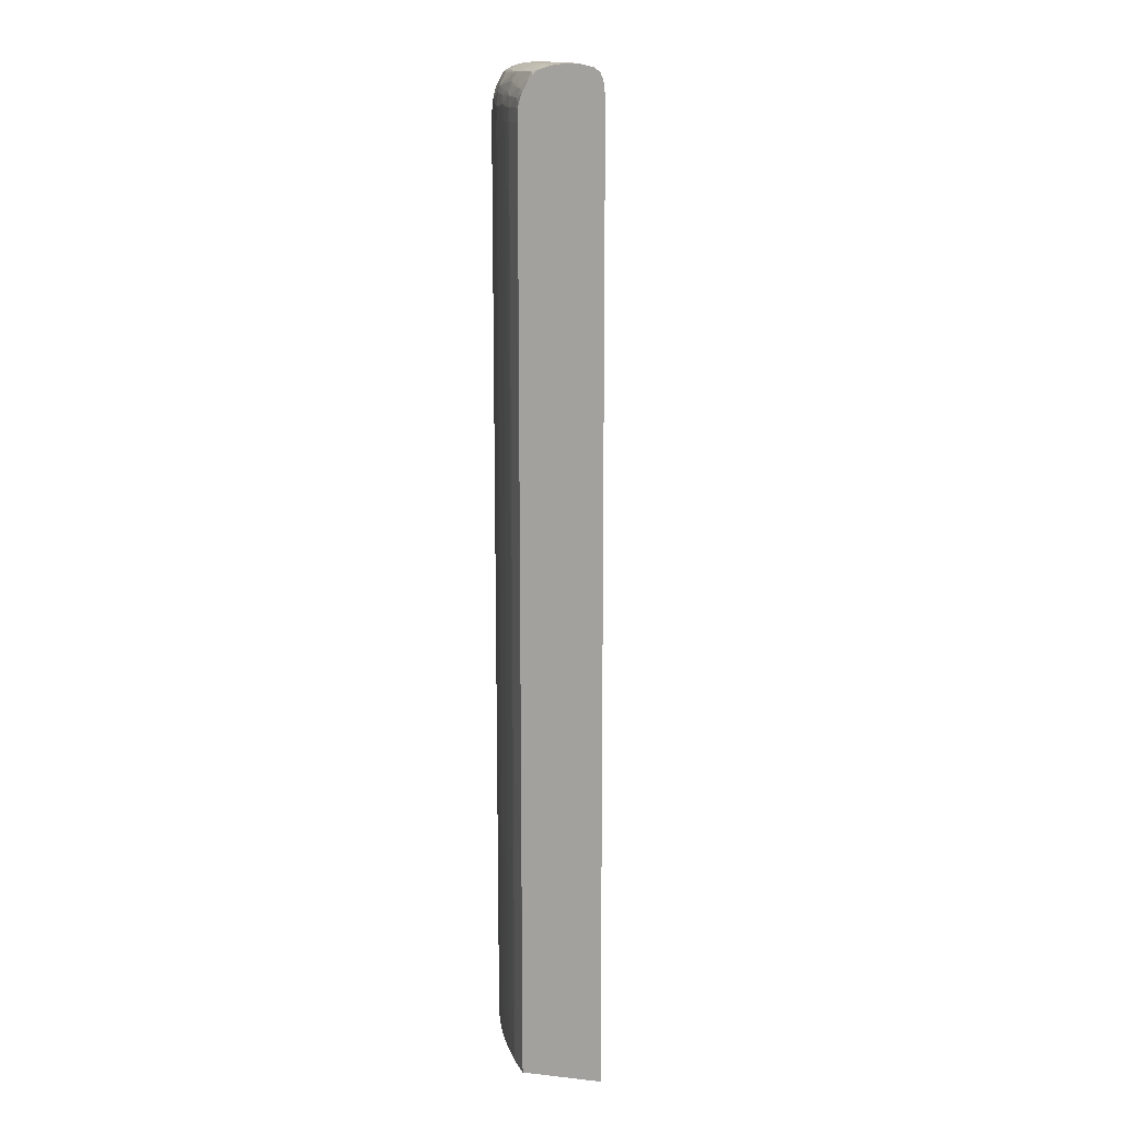
<metadata>
{"format":"obj","ext":"obj","renderer":"f3d","projection":"perspective","resolution":1024,"background":"white","views":[{"elev":14.1,"azim":-76.4,"up":"+Z"}]}
</metadata>
<code>
v -0.01144 0.03768 0.05292
v -0.01144 0.03884 0.05282
v -0.01217 0.03884 0.05284
v -0.01333 0.03884 0.05285
v -0.01681 0.03884 0.05286
v -0.02261 0.03768 0.05292
v -0.02724 0.03652 0.05295
v -0.04008 0.02956 0.05281
v -0.04008 0.02948 0.0528
v -0.04008 0.02829 0.05251
v -0.01144 0.03648 0.05258
v -0.01144 0.0398 0.05243
v -0.01217 0.03983 0.05244
v -0.01333 0.03988 0.05245
v -0.01449 0.03991 0.05246
v -0.01565 0.03994 0.05247
v -0.01681 0.03997 0.05247
v -0.01797 0.03998 0.05247
v -0.01797 0.03884 0.05286
v -0.02493 0.03768 0.05292
v -0.03072 0.03536 0.05292
v -0.03652 0.03304 0.05289
v -0.02608 0.03768 0.0529
v -0.02956 0.03652 0.05291
v -0.04008 0.03064 0.05282
v -0.04008 0.02816 0.05245
v -0.01144 0.03622 0.05244
v -0.01144 0.04038 0.05188
v -0.01217 0.04041 0.05195
v -0.01333 0.04046 0.05201
v -0.01449 0.04049 0.05206
v -0.01565 0.04052 0.0521
v -0.01681 0.04055 0.05212
v -0.01797 0.04056 0.05214
v -0.01913 0.03995 0.05246
v -0.02029 0.03884 0.05284
v -0.01913 0.03884 0.05285
v -0.03072 0.03652 0.05285
v -0.03536 0.0342 0.05282
v -0.03768 0.03304 0.0528
v -0.02145 0.03884 0.05282
v -0.02261 0.03884 0.05279
v -0.02377 0.03884 0.05276
v -0.02493 0.03884 0.0527
v -0.02724 0.03768 0.05283
v -0.04008 0.0318 0.05266
v -0.04008 0.02772 0.05209
v -0.01144 0.03587 0.05223
v -0.01144 0.04059 0.05152
v -0.01144 0.04072 0.05131
v -0.01217 0.04075 0.05136
v -0.01333 0.04079 0.05143
v -0.01449 0.04082 0.05148
v -0.01565 0.04084 0.05151
v -0.01681 0.04086 0.05155
v -0.01913 0.04053 0.05211
v -0.02029 0.0399 0.05245
v -0.01797 0.04086 0.05156
v -0.01913 0.04084 0.05153
v -0.0284 0.03768 0.05274
v -0.02956 0.03768 0.05263
v -0.03188 0.03652 0.05272
v -0.03652 0.0342 0.05271
v -0.03883 0.03304 0.05259
v -0.02145 0.03984 0.05244
v -0.02608 0.03884 0.05258
v -0.02261 0.03977 0.05241
v -0.02377 0.0397 0.05238
v -0.02493 0.03962 0.05233
v -0.04008 0.03286 0.05235
v -0.04008 0.02749 0.05158
v -0.01144 0.03565 0.05162
v -0.01144 0.0411 0.05043
v -0.01217 0.04117 0.05043
v -0.01333 0.04127 0.05043
v -0.01449 0.04133 0.05043
v -0.01565 0.04137 0.05043
v -0.01681 0.0414 0.05043
v -0.02029 0.04048 0.05204
v -0.02029 0.0408 0.05146
v -0.01797 0.0414 0.05043
v -0.01913 0.04136 0.05043
v -0.02608 0.0395 0.05224
v -0.02956 0.03838 0.05227
v -0.03068 0.03773 0.05243
v -0.03188 0.03738 0.05236
v -0.03652 0.03513 0.05235
v -0.03768 0.03423 0.05242
v -0.03991 0.033 0.05234
v -0.02145 0.04042 0.05196
v -0.02261 0.04035 0.05184
v -0.02377 0.04028 0.05172
v -0.04008 0.03292 0.05232
v -0.04008 0.02747 0.05147
v -0.01144 0.03547 0.05043
v -0.01144 0.04136 0.04926
v -0.01217 0.04145 0.04926
v -0.01333 0.04155 0.04926
v -0.01449 0.04163 0.04926
v -0.01565 0.04167 0.04926
v -0.01681 0.04169 0.04926
v -0.02145 0.04075 0.05137
v -0.02029 0.04128 0.05043
v -0.01797 0.04168 0.04926
v -0.01913 0.04164 0.04926
v -0.0249 0.04025 0.05149
v -0.02669 0.03942 0.05217
v -0.03026 0.03829 0.0522
v -0.03271 0.0372 0.05225
v -0.03589 0.03591 0.05214
v -0.03512 0.03606 0.05225
v -0.0373 0.03489 0.05225
v -0.03947 0.03366 0.0522
v -0.02261 0.0407 0.05126
v -0.02377 0.04063 0.05113
v -0.02449 0.04059 0.05104
v -0.04008 0.03343 0.05191
v -0.04008 0.02734 0.05043
v -0.04008 0.02731 0.04926
v -0.01144 0.03546 0.04999
v -0.01144 0.04139 0.04811
v -0.01217 0.04148 0.04811
v -0.01333 0.04159 0.04811
v -0.01449 0.04167 0.04811
v -0.01565 0.04172 0.04811
v -0.01603 0.04174 0.04772
v -0.01681 0.04173 0.04843
v -0.02029 0.04156 0.04926
v -0.02145 0.04117 0.05043
v -0.01765 0.04174 0.04776
v -0.01801 0.04172 0.04812
v -0.01913 0.04168 0.04811
v -0.02526 0.04054 0.05087
v -0.02608 0.03993 0.05158
v -0.02715 0.03961 0.05157
v -0.03068 0.0385 0.05162
v -0.03104 0.03815 0.05203
v -0.03188 0.03796 0.05178
v -0.03247 0.03826 0.05101
v -0.03631 0.03617 0.05137
v -0.03851 0.03492 0.05124
v -0.03887 0.03444 0.05161
v -0.03991 0.03386 0.0515
v -0.02261 0.04105 0.05043
v -0.02377 0.04089 0.05043
v -0.04008 0.03361 0.05166
v -0.04008 0.02731 0.04579
v -0.01144 0.03545 0.04926
v -0.01217 0.04149 0.04462
v -0.01217 0.04149 0.04579
v -0.01217 0.04148 0.04694
v -0.01144 0.04139 0.001744
v -0.01217 0.04149 0.001744
v -0.01333 0.0416 0.04694
v -0.01449 0.04168 0.04694
v -0.01542 0.04172 0.04694
v -0.016 0.04174 0.04694
v -0.01681 0.04175 0.04694
v -0.01681 0.04174 0.04785
v -0.02029 0.0416 0.04811
v -0.02145 0.04149 0.04811
v -0.02145 0.04145 0.04926
v -0.01766 0.04174 0.04694
v -0.01824 0.04173 0.04694
v -0.01913 0.04169 0.04694
v -0.03188 0.03836 0.0512
v -0.0249 0.0407 0.05046
v -0.02577 0.04063 0.0501
v -0.02613 0.04044 0.05046
v -0.03023 0.03945 0.04992
v -0.02956 0.03955 0.05015
v -0.0327 0.03836 0.05043
v -0.03513 0.03727 0.0502
v -0.03545 0.03698 0.05052
v -0.03662 0.0364 0.05052
v -0.03708 0.03592 0.05098
v -0.03928 0.0347 0.05084
v -0.04008 0.03373 0.0515
v -0.04008 0.03381 0.0514
v -0.02261 0.0413 0.04926
v -0.04008 0.02727 -0.03785
v -0.01144 0.03537 -0.03785
v -0.01144 0.04139 0.0005794
v -0.01217 0.04149 0.0005794
v -0.01333 0.0416 -0.03072
v -0.01449 0.04167 -0.0226
v -0.01551 0.04171 -0.03188
v -0.0161 0.04174 -0.03188
v -0.01681 0.04174 -0.03304
v -0.01755 0.04174 -0.005216
v -0.01755 0.04174 -0.004052
v -0.02029 0.04161 0.04694
v -0.02145 0.0415 0.04694
v -0.02261 0.04135 0.04694
v -0.02261 0.04134 0.04811
v -0.01752 0.04174 -0.03188
v -0.0181 0.04171 -0.03188
v -0.01913 0.04167 -0.0226
v -0.02029 0.0416 -0.03304
v -0.02377 0.04111 0.04926
v -0.02493 0.0409 0.04926
v -0.02597 0.04068 0.04926
v -0.02655 0.04055 0.04926
v -0.02724 0.04037 0.04926
v -0.0284 0.04006 0.04926
v -0.02956 0.03971 0.04926
v -0.03031 0.03947 0.04926
v -0.03088 0.03926 0.04926
v -0.03188 0.03889 0.04926
v -0.03297 0.03846 0.04926
v -0.03354 0.03822 0.04926
v -0.0359 0.03708 0.04948
v -0.0374 0.03611 0.0502
v -0.03996 0.03442 0.05044
v -0.04008 0.03429 0.05055
v -0.03955 0.03487 0.05006
v -0.02377 0.04116 0.04811
v -0.04008 0.03464 -0.03785
v -0.01144 0.04137 -0.03785
v -0.01144 0.04138 -0.0284
v -0.01217 0.04148 -0.02956
v -0.01217 0.04148 -0.03072
v -0.01316 0.04156 -0.03785
v -0.01333 0.04158 -0.03785
v -0.01449 0.04166 -0.03785
v -0.01449 0.04167 -0.03304
v -0.01553 0.04171 -0.03304
v -0.0161 0.04174 -0.03304
v -0.01614 0.04174 -0.03419
v -0.01623 0.04173 -0.03595
v -0.01681 0.04174 -0.03419
v -0.01745 0.04174 -0.03536
v -0.01749 0.04174 -0.03419
v -0.01751 0.04174 -0.03304
v -0.02145 0.0415 0.0226
v -0.02145 0.0415 -0.03188
v -0.02377 0.04116 0.01565
v -0.02377 0.04116 0.04694
v -0.02261 0.04134 -0.03188
v -0.01809 0.04171 -0.03304
v -0.01913 0.04167 -0.03419
v -0.01913 0.04166 -0.03536
v -0.02029 0.0416 -0.03419
v -0.02493 0.04094 0.04811
v -0.02618 0.04068 0.04806
v -0.02663 0.04057 0.04842
v -0.02713 0.04045 0.04806
v -0.0284 0.04011 0.04811
v -0.02956 0.03975 0.04811
v -0.03036 0.03949 0.04811
v -0.03094 0.03928 0.04811
v -0.03188 0.03894 0.04811
v -0.03314 0.03844 0.04804
v -0.0336 0.03825 0.04837
v -0.0342 0.03792 0.04926
v -0.03545 0.03732 0.04916
v -0.03594 0.0371 0.0487
v -0.0364 0.03684 0.04916
v -0.03758 0.03621 0.04926
v -0.03816 0.03588 0.04926
v -0.04008 0.03434 0.05044
v -0.04008 0.0346 0.04943
v -0.03883 0.03545 0.04926
v -0.03964 0.03492 0.04926
v -0.02493 0.04095 0.04694
v -0.04008 0.03465 -0.03419
v -0.03973 0.03487 -0.03785
v -0.01206 0.04145 -0.03785
v -0.01217 0.04148 -0.03188
v -0.01144 0.04138 -0.03261
v -0.01144 0.04138 -0.03072
v -0.01217 0.04146 -0.03768
v -0.01217 0.04146 -0.03785
v -0.01565 0.04171 -0.03785
v -0.01562 0.04171 -0.03536
v -0.01681 0.04172 -0.03785
v -0.01681 0.04173 -0.036
v -0.01681 0.04174 -0.03536
v -0.01741 0.04173 -0.036
v -0.01797 0.04171 -0.03785
v -0.01895 0.04167 -0.03785
v -0.01803 0.04171 -0.03536
v -0.01807 0.04171 -0.03419
v -0.02145 0.04149 -0.03419
v -0.02261 0.04133 -0.03536
v -0.02377 0.04116 -0.03188
v -0.02493 0.04094 -0.03304
v -0.02377 0.04115 -0.03536
v -0.01913 0.04166 -0.03651
v -0.01913 0.04166 -0.03785
v -0.02029 0.0416 -0.03536
v -0.02668 0.04058 0.04764
v -0.02713 0.04046 0.04688
v -0.0284 0.04012 0.04694
v -0.02956 0.03976 0.04694
v -0.03037 0.0395 0.04694
v -0.03095 0.03929 0.04694
v -0.03188 0.03894 0.04694
v -0.03315 0.03845 0.04696
v -0.03362 0.03826 0.0476
v -0.03409 0.03802 0.04804
v -0.03536 0.0374 0.04811
v -0.03596 0.0371 0.04811
v -0.03654 0.03681 0.04811
v -0.03761 0.03623 0.04811
v -0.03819 0.0359 0.04811
v -0.04008 0.03463 0.04926
v -0.03883 0.03548 0.04811
v -0.03967 0.03494 0.04811
v -0.04008 0.03466 0.04843
v -0.04008 0.03467 0.04811
v -0.02668 0.04058 0.04722
v -0.04008 0.03465 -0.03304
v -0.03966 0.03493 -0.03304
v -0.03965 0.03493 -0.03419
v -0.03965 0.03493 -0.03536
v -0.03964 0.03493 -0.03785
v -0.01779 0.04171 -0.03785
v -0.02145 0.04149 -0.03536
v -0.02261 0.04133 -0.03651
v -0.02493 0.04094 -0.03419
v -0.02605 0.0407 -0.03304
v -0.02377 0.04115 -0.03651
v -0.02475 0.04096 -0.03785
v -0.02493 0.04093 -0.03785
v -0.02493 0.04093 -0.03651
v -0.02011 0.04159 -0.03785
v -0.02029 0.04158 -0.03785
v -0.02724 0.04041 -0.03536
v -0.0284 0.0401 -0.03785
v -0.02956 0.03975 -0.02377
v -0.03035 0.03949 -0.0226
v -0.03092 0.03928 -0.03651
v -0.03188 0.03894 0.01448
v -0.03362 0.03826 0.04736
v -0.03188 0.03893 -0.03785
v -0.03283 0.03855 -0.03785
v -0.033 0.03848 -0.03785
v -0.03409 0.03803 0.04696
v -0.03536 0.03741 0.04694
v -0.03596 0.03711 0.04694
v -0.03654 0.03681 0.04694
v -0.03762 0.03623 0.04694
v -0.0382 0.0359 0.04694
v -0.03883 0.03549 0.04694
v -0.03967 0.03495 0.04694
v -0.04008 0.03467 0.04729
v -0.02664 0.04057 -0.02608
v -0.04008 0.03466 -0.0284
v -0.03883 0.03547 -0.03419
v -0.03883 0.03547 -0.03536
v -0.03883 0.03546 -0.03651
v -0.03952 0.03501 -0.03785
v -0.02145 0.04148 -0.03651
v -0.02243 0.04135 -0.03785
v -0.02261 0.04133 -0.03768
v -0.02359 0.04117 -0.03785
v -0.02605 0.0407 -0.03419
v -0.02604 0.0407 -0.03651
v -0.02663 0.04057 -0.03419
v -0.02663 0.04057 -0.03304
v -0.02663 0.04057 -0.0284
v -0.02377 0.04114 -0.03785
v -0.02603 0.04069 -0.03785
v -0.02127 0.04149 -0.03785
v -0.02724 0.04041 -0.03785
v -0.02939 0.0398 -0.03785
v -0.02956 0.03975 -0.03651
v -0.03034 0.03949 -0.03536
v -0.03034 0.03948 -0.03651
v -0.03034 0.03948 -0.03785
v -0.03092 0.03928 -0.03785
v -0.03358 0.03824 -0.03785
v -0.0342 0.03795 -0.03768
v -0.0342 0.03796 -0.02956
v -0.03597 0.03711 0.01333
v -0.03597 0.03711 0.01565
v -0.03654 0.0368 0.01217
v -0.0376 0.03622 -0.03419
v -0.03818 0.03589 -0.03536
v -0.04008 0.03468 0.04694
v -0.03817 0.03589 -0.03651
v -0.03817 0.03589 -0.03785
v -0.03873 0.03552 -0.03785
v -0.03883 0.03546 -0.03785
v -0.02145 0.04147 -0.03785
v -0.02261 0.04132 -0.03785
v -0.02661 0.04056 -0.03785
v -0.02612 0.04067 -0.03785
v -0.02956 0.03975 -0.03785
v -0.0342 0.03795 -0.03785
v -0.03518 0.03747 -0.03785
v -0.03536 0.03739 -0.03768
v -0.03536 0.03739 -0.02956
v -0.03594 0.0371 -0.02956
v -0.03652 0.0368 -0.02956
v -0.03652 0.0368 -0.03536
v -0.03652 0.03679 -0.03768
v -0.0376 0.03621 -0.03651
v -0.03759 0.03621 -0.03785
v -0.03538 0.03738 -0.03785
v -0.03586 0.03714 -0.03785
v -0.03594 0.0371 -0.03785
v -0.0364 0.03686 -0.03653
v -0.0365 0.0368 -0.03785
f 217 238 265
f 216 260 263
f 216 264 262
f 216 263 264
f 225 274 275
f 214 216 261
f 214 261 215
f 217 265 244
f 213 260 216
f 216 262 261
f 218 266 267
f 223 272 273
f 219 269 222
f 219 222 270
f 225 275 228
f 220 271 221
f 221 271 270
f 221 270 222
f 222 269 223
f 223 269 272
f 213 259 260
f 219 268 269
f 212 259 213
f 204 247 248
f 212 257 258
f 203 246 204
f 225 228 227
f 202 246 203
f 204 246 247
f 204 248 205
f 205 248 206
f 206 248 249
f 206 249 207
f 207 249 250
f 207 250 251
f 207 251 252
f 207 252 208
f 208 252 209
f 209 252 210
f 210 252 253
f 210 253 254
f 210 254 211
f 211 254 255
f 211 255 212
f 212 255 256
f 212 256 257
f 212 258 259
f 225 227 226
f 250 296 297
f 229 275 274
f 242 283 289
f 243 289 290
f 243 290 291
f 243 291 319
f 243 319 284
f 244 265 292
f 244 292 245
f 245 292 246
f 246 292 247
f 247 292 293
f 247 293 294
f 247 294 248
f 248 294 249
f 249 294 295
f 249 295 250
f 250 295 296
f 250 297 251
f 251 297 252
f 252 297 298
f 202 245 246
f 252 298 299
f 241 283 242
f 240 283 241
f 239 288 286
f 239 285 288
f 229 274 230
f 230 274 276
f 230 276 277
f 230 277 278
f 230 278 231
f 231 278 279
f 231 279 232
f 232 279 280
f 232 280 281
f 232 281 282
f 228 275 229
f 232 282 283
f 233 283 234
f 234 283 240
f 236 243 284
f 236 284 320
f 236 320 285
f 236 285 239
f 237 265 238
f 237 239 286
f 237 286 287
f 237 287 265
f 232 283 233
f 202 244 245
f 181 317 353
f 200 244 201
f 181 390 367
f 181 367 330
f 181 330 366
f 181 366 388
f 181 388 389
f 181 389 364
f 181 364 325
f 181 325 324
f 181 324 363
f 181 363 357
f 181 357 387
f 181 387 355
f 181 355 386
f 181 386 365
f 181 365 328
f 181 328 327
f 181 327 290
f 181 290 281
f 181 281 280
f 181 280 318
f 181 318 276
f 181 371 390
f 181 276 274
f 181 372 371
f 181 337 336
f 252 299 300
f 177 215 179
f 177 213 216
f 177 216 214
f 180 195 217
f 180 217 200
f 181 218 267
f 181 267 317
f 181 353 385
f 181 385 384
f 181 384 383
f 181 383 400
f 181 400 405
f 181 405 403
f 181 403 402
f 181 402 401
f 181 401 392
f 181 392 391
f 181 391 373
f 181 373 338
f 181 338 337
f 181 336 372
f 181 274 225
f 181 225 224
f 181 224 223
f 190 196 191
f 192 235 193
f 192 199 236
f 192 236 235
f 193 235 194
f 194 237 238
f 194 238 217
f 194 217 195
f 194 235 236
f 194 236 239
f 194 239 237
f 196 234 197
f 197 234 240
f 197 240 198
f 198 240 241
f 198 241 199
f 199 241 242
f 199 242 289
f 199 289 243
f 199 243 236
f 200 217 244
f 190 234 196
f 189 234 190
f 189 233 234
f 189 232 233
f 181 223 273
f 181 273 268
f 181 268 219
f 181 219 182
f 183 220 184
f 184 220 221
f 184 221 185
f 185 221 222
f 185 222 223
f 185 223 224
f 201 244 202
f 185 224 225
f 185 226 186
f 186 226 187
f 187 226 227
f 187 227 188
f 188 227 228
f 188 228 189
f 189 228 229
f 189 229 230
f 189 230 231
f 189 231 232
f 185 225 226
f 252 300 253
f 379 399 380
f 254 300 301
f 333 371 372
f 333 372 336
f 333 336 334
f 335 338 373
f 335 373 374
f 335 374 375
f 335 375 339
f 339 375 376
f 339 376 340
f 340 376 377
f 340 377 341
f 341 377 342
f 342 377 376
f 342 376 378
f 342 378 343
f 343 378 379
f 343 379 380
f 343 380 344
f 344 380 350
f 344 350 345
f 346 381 347
f 333 370 371
f 346 349 381
f 333 369 370
f 332 368 369
f 320 356 357
f 320 357 323
f 321 326 359
f 321 359 358
f 322 358 360
f 322 360 361
f 322 361 362
f 322 362 348
f 323 357 363
f 323 363 324
f 325 364 326
f 326 364 359
f 328 365 354
f 329 348 362
f 329 362 361
f 329 361 360
f 329 360 366
f 329 366 330
f 330 367 368
f 330 368 331
f 331 368 332
f 332 369 333
f 350 380 351
f 351 380 352
f 352 380 382
f 376 396 378
f 378 396 379
f 379 396 397
f 379 397 398
f 379 398 399
f 177 214 215
f 380 399 382
f 382 399 383
f 383 399 400
f 392 401 393
f 393 401 402
f 393 402 395
f 395 402 403
f 395 403 396
f 396 403 404
f 396 404 397
f 397 404 398
f 398 404 403
f 398 403 405
f 398 405 400
f 398 400 399
f 376 395 396
f 376 393 395
f 376 394 393
f 374 376 375
f 352 382 383
f 352 383 384
f 352 384 385
f 352 385 353
f 354 365 386
f 354 386 355
f 355 387 356
f 356 387 357
f 358 359 388
f 358 388 360
f 319 355 356
f 359 364 389
f 360 388 366
f 367 390 368
f 368 390 371
f 368 371 370
f 368 370 369
f 373 391 374
f 374 391 392
f 374 392 393
f 374 393 394
f 374 394 376
f 359 389 388
f 319 354 355
f 319 328 354
f 316 353 317
f 268 273 272
f 268 272 269
f 276 318 279
f 276 279 277
f 277 279 278
f 279 318 280
f 281 290 282
f 282 290 283
f 283 290 289
f 284 319 356
f 284 356 320
f 285 320 323
f 285 323 288
f 286 288 287
f 287 288 321
f 287 321 358
f 287 358 322
f 287 322 312
f 288 323 324
f 288 324 325
f 288 325 326
f 267 316 317
f 266 316 267
f 266 315 316
f 266 314 315
f 254 301 255
f 255 301 256
f 256 301 302
f 256 302 257
f 257 302 303
f 257 303 304
f 257 304 258
f 258 304 259
f 259 304 305
f 259 305 260
f 288 326 321
f 260 305 306
f 262 264 307
f 263 306 308
f 263 308 309
f 263 309 264
f 264 310 307
f 264 309 311
f 264 311 310
f 265 312 292
f 265 287 312
f 266 313 314
f 260 306 263
f 253 300 254
f 290 327 291
f 291 328 319
f 304 342 305
f 305 342 343
f 305 343 306
f 306 343 344
f 306 344 308
f 308 344 345
f 308 345 346
f 308 346 309
f 309 346 347
f 309 347 311
f 312 322 348
f 312 348 329
f 313 349 314
f 314 350 351
f 314 351 315
f 314 349 346
f 314 346 345
f 314 345 350
f 315 351 352
f 315 352 316
f 316 352 353
f 304 341 342
f 303 341 304
f 303 340 341
f 302 340 303
f 292 312 293
f 293 312 329
f 293 329 330
f 293 330 294
f 294 330 331
f 294 331 295
f 295 331 296
f 296 331 332
f 296 332 333
f 296 333 297
f 291 327 328
f 297 334 298
f 298 334 299
f 299 335 300
f 299 334 336
f 299 336 337
f 299 337 338
f 299 338 335
f 300 335 339
f 300 339 340
f 300 340 302
f 300 302 301
f 297 333 334
f 176 213 177
f 165 199 192
f 173 175 174
f 34 56 57
f 34 57 35
f 34 55 58
f 34 58 59
f 34 59 56
f 35 42 41
f 35 41 36
f 35 57 42
f 38 45 60
f 38 60 61
f 38 61 62
f 38 62 63
f 38 63 39
f 39 63 40
f 40 63 64
f 40 64 46
f 42 57 43
f 43 57 65
f 43 65 44
f 44 66 61
f 44 61 60
f 33 55 34
f 44 60 45
f 33 54 55
f 32 53 33
f 22 38 39
f 22 39 40
f 22 40 25
f 23 36 41
f 23 41 42
f 23 42 43
f 23 43 44
f 23 44 45
f 23 45 38
f 23 38 24
f 25 40 46
f 26 47 48
f 26 48 27
f 28 49 29
f 29 49 50
f 29 50 51
f 29 51 52
f 29 52 30
f 30 52 31
f 31 52 53
f 31 53 32
f 33 53 54
f 44 65 67
f 44 67 68
f 44 68 69
f 61 83 84
f 61 84 85
f 61 85 62
f 62 85 86
f 62 86 87
f 62 87 63
f 63 87 88
f 63 88 64
f 64 88 89
f 64 89 70
f 66 69 83
f 68 79 90
f 68 90 69
f 69 90 91
f 69 91 92
f 69 92 83
f 70 89 93
f 71 94 72
f 72 94 95
f 73 96 97
f 73 97 74
f 61 66 83
f 59 82 80
f 59 81 82
f 58 81 59
f 44 69 66
f 46 64 70
f 47 71 48
f 48 71 72
f 50 73 74
f 50 74 75
f 50 75 51
f 51 75 52
f 52 75 76
f 52 76 53
f 22 24 38
f 53 76 77
f 54 77 55
f 55 77 78
f 55 78 58
f 56 79 68
f 56 68 67
f 56 67 65
f 56 65 57
f 56 59 80
f 56 80 79
f 58 78 81
f 53 77 54
f 74 97 98
f 21 24 22
f 20 37 36
f 1 96 73
f 1 73 50
f 1 50 49
f 1 49 28
f 1 28 12
f 1 12 2
f 2 12 13
f 2 13 3
f 3 13 14
f 3 14 15
f 3 15 16
f 3 16 4
f 175 213 176
f 4 17 18
f 4 18 5
f 5 18 19
f 6 20 7
f 6 19 20
f 7 21 22
f 7 22 8
f 7 20 23
f 1 121 96
f 7 23 24
f 1 152 121
f 1 220 183
f 1 2 3
f 1 3 4
f 1 4 5
f 1 5 19
f 1 19 6
f 1 6 7
f 1 7 8
f 1 8 9
f 1 9 10
f 1 10 11
f 1 11 27
f 1 27 48
f 1 48 72
f 1 72 95
f 1 95 120
f 1 120 148
f 1 148 182
f 1 182 219
f 1 219 270
f 1 270 271
f 1 271 220
f 1 183 152
f 7 24 21
f 8 22 25
f 8 25 46
f 8 26 10
f 8 10 9
f 10 26 11
f 11 26 27
f 12 28 29
f 12 29 30
f 12 30 31
f 12 31 13
f 13 31 32
f 13 32 33
f 13 33 14
f 14 33 15
f 15 33 16
f 16 33 34
f 16 34 17
f 17 34 18
f 18 34 35
f 18 35 36
f 18 36 37
f 18 37 19
f 19 37 20
f 8 47 26
f 8 71 47
f 8 94 71
f 8 118 94
f 8 46 70
f 8 70 93
f 8 93 117
f 8 117 146
f 8 146 178
f 8 178 179
f 8 179 215
f 8 215 261
f 8 261 262
f 8 262 307
f 20 36 23
f 8 307 310
f 8 311 347
f 8 347 381
f 8 381 349
f 8 349 313
f 8 313 266
f 8 266 218
f 8 218 181
f 8 181 147
f 8 147 119
f 8 119 118
f 8 310 311
f 74 98 75
f 4 16 17
f 75 99 76
f 137 139 138
f 139 166 171
f 139 171 170
f 139 170 172
f 139 172 173
f 139 173 174
f 139 174 175
f 139 175 140
f 140 175 176
f 140 176 177
f 140 177 141
f 141 177 142
f 142 177 143
f 143 178 146
f 143 177 179
f 143 179 178
f 144 162 180
f 144 180 145
f 145 180 167
f 147 181 182
f 147 182 148
f 137 166 139
f 149 154 150
f 136 166 137
f 133 171 166
f 126 158 159
f 126 159 127
f 127 159 130
f 128 160 161
f 128 161 162
f 128 162 129
f 129 162 144
f 130 159 158
f 130 158 163
f 130 163 164
f 130 164 132
f 130 132 131
f 132 164 165
f 132 165 160
f 133 166 135
f 133 135 134
f 133 145 167
f 133 167 168
f 133 168 169
f 133 169 170
f 133 170 171
f 135 166 136
f 149 153 154
f 150 154 151
f 152 183 184
f 165 198 199
f 167 180 168
f 168 200 201
f 168 201 202
f 168 202 203
f 168 203 204
f 168 204 205
f 168 205 170
f 168 170 169
f 170 205 206
f 170 206 207
f 170 207 208
f 170 208 209
f 170 209 210
f 170 210 172
f 172 210 211
f 172 211 212
f 172 212 173
f 173 212 213
f 173 213 175
f 75 98 99
f 165 197 198
f 164 197 165
f 164 196 197
f 164 191 196
f 152 184 153
f 153 184 154
f 154 184 185
f 154 185 155
f 155 185 186
f 155 186 187
f 155 187 188
f 155 188 156
f 156 188 157
f 157 188 158
f 126 157 158
f 158 188 189
f 158 190 191
f 158 191 163
f 160 165 192
f 160 192 193
f 160 193 161
f 161 193 194
f 161 194 195
f 161 195 180
f 161 180 162
f 163 191 164
f 158 189 190
f 126 156 157
f 168 180 200
f 124 156 126
f 87 112 88
f 88 112 113
f 88 113 89
f 89 113 93
f 90 102 114
f 90 114 91
f 91 114 115
f 91 115 92
f 92 115 116
f 92 116 106
f 93 113 117
f 94 118 95
f 95 118 119
f 95 119 120
f 96 121 122
f 96 122 97
f 97 122 123
f 97 123 98
f 98 123 124
f 98 124 99
f 99 124 125
f 87 110 112
f 99 125 100
f 87 111 110
f 86 110 111
f 76 99 100
f 124 126 125
f 76 100 77
f 77 100 78
f 78 100 101
f 78 101 81
f 79 80 102
f 79 102 90
f 80 82 103
f 80 103 102
f 81 101 104
f 81 105 82
f 82 105 103
f 83 92 106
f 83 106 107
f 83 107 108
f 83 108 84
f 84 108 85
f 85 108 86
f 86 108 109
f 86 109 110
f 86 111 87
f 100 125 126
f 81 104 105
f 100 127 101
f 110 142 113
f 113 142 143
f 113 143 117
f 114 129 115
f 115 129 116
f 116 129 144
f 116 144 145
f 116 145 133
f 117 143 146
f 119 147 148
f 119 148 120
f 121 149 150
f 121 150 151
f 121 152 153
f 121 153 149
f 122 151 154
f 122 154 123
f 123 154 155
f 124 155 156
f 100 126 127
f 123 155 124
f 110 141 142
f 110 140 141
f 121 151 122
f 110 138 139
f 103 105 128
f 110 139 140
f 101 127 104
f 103 128 129
f 103 129 114
f 104 127 130
f 102 103 114
f 104 131 105
f 105 131 132
f 105 132 160
f 105 160 128
f 106 116 133
f 104 130 131
f 110 113 112
f 106 134 107
f 107 134 135
f 107 135 136
f 107 136 108
f 108 136 137
f 108 137 109
f 106 133 134
f 109 137 110
f 110 137 138

</code>
